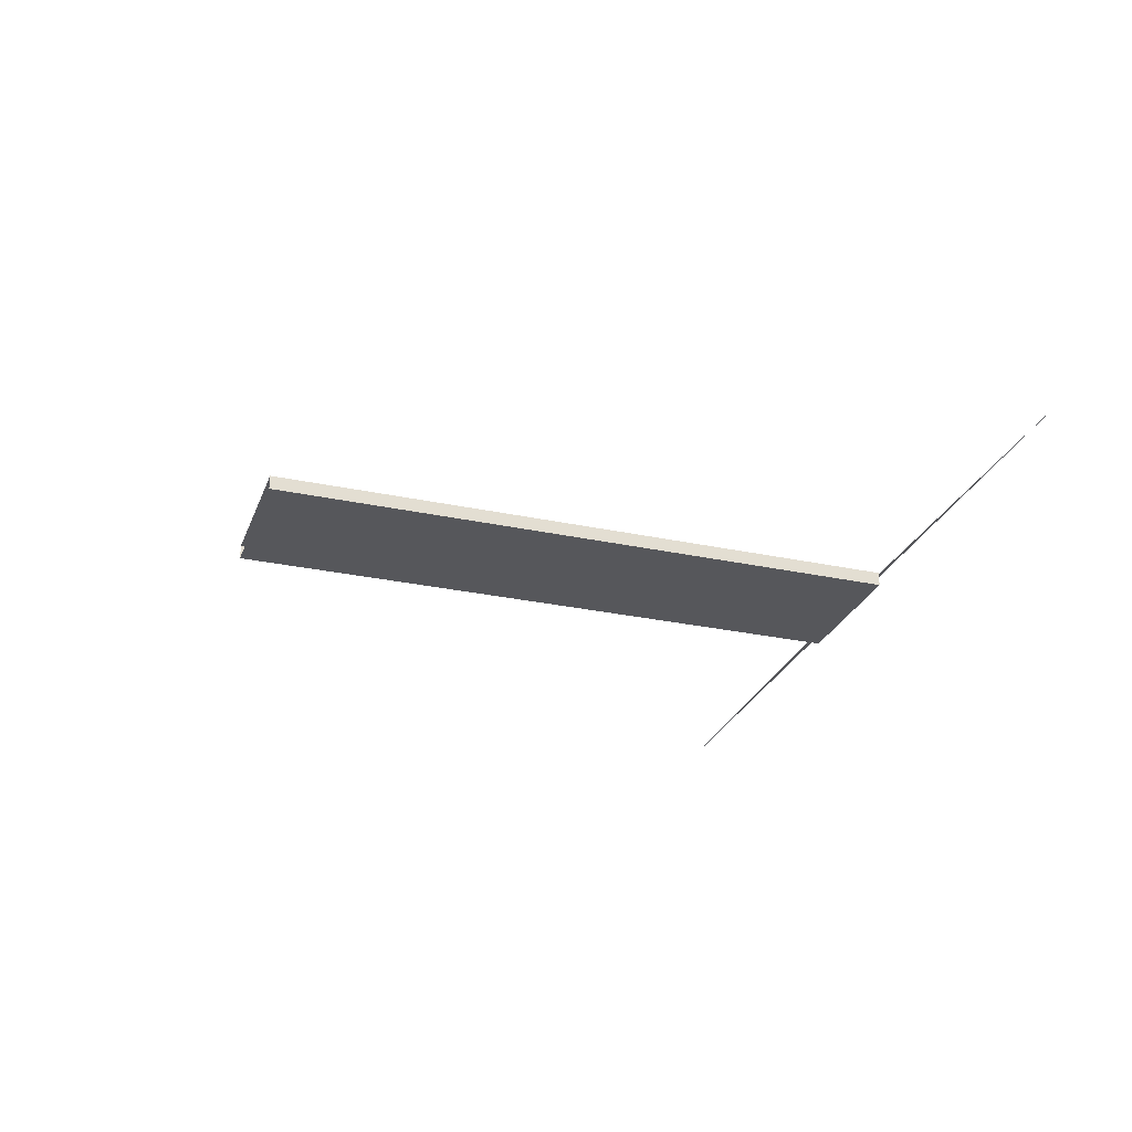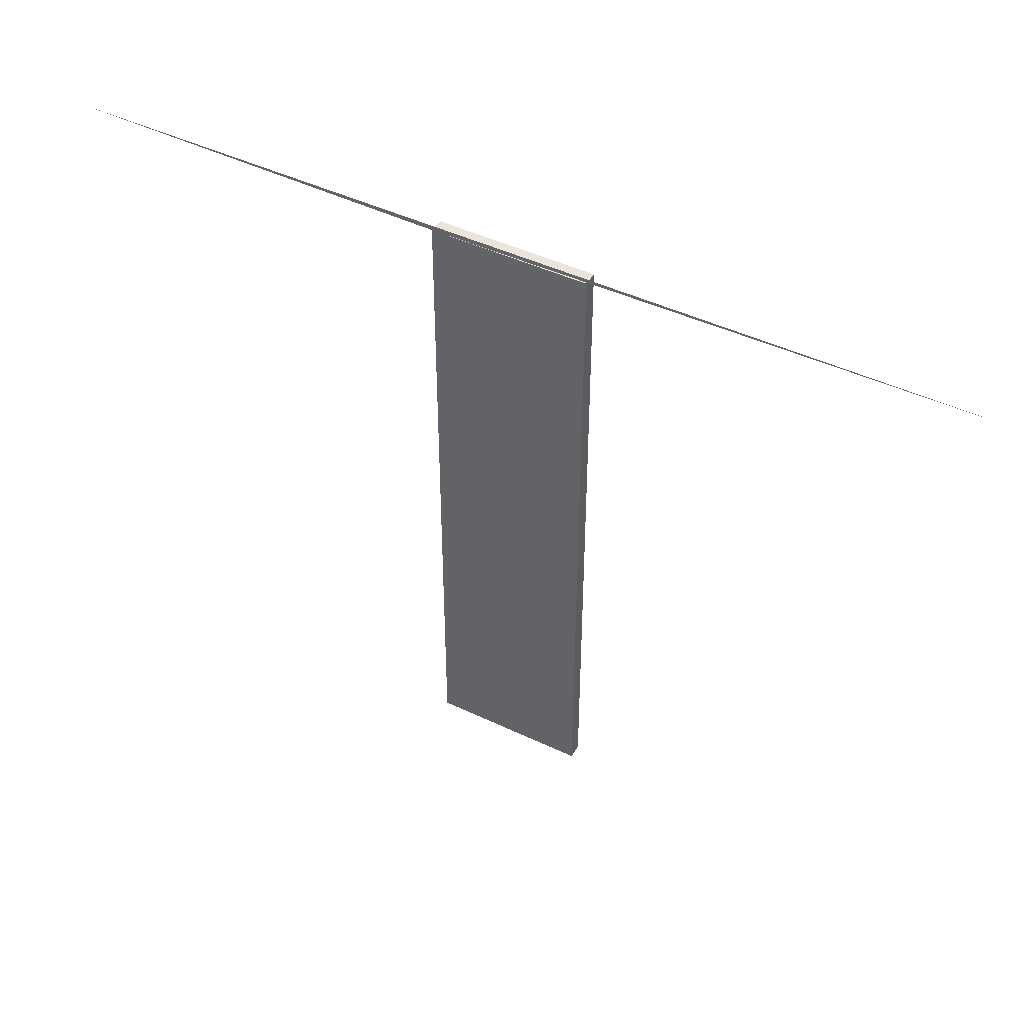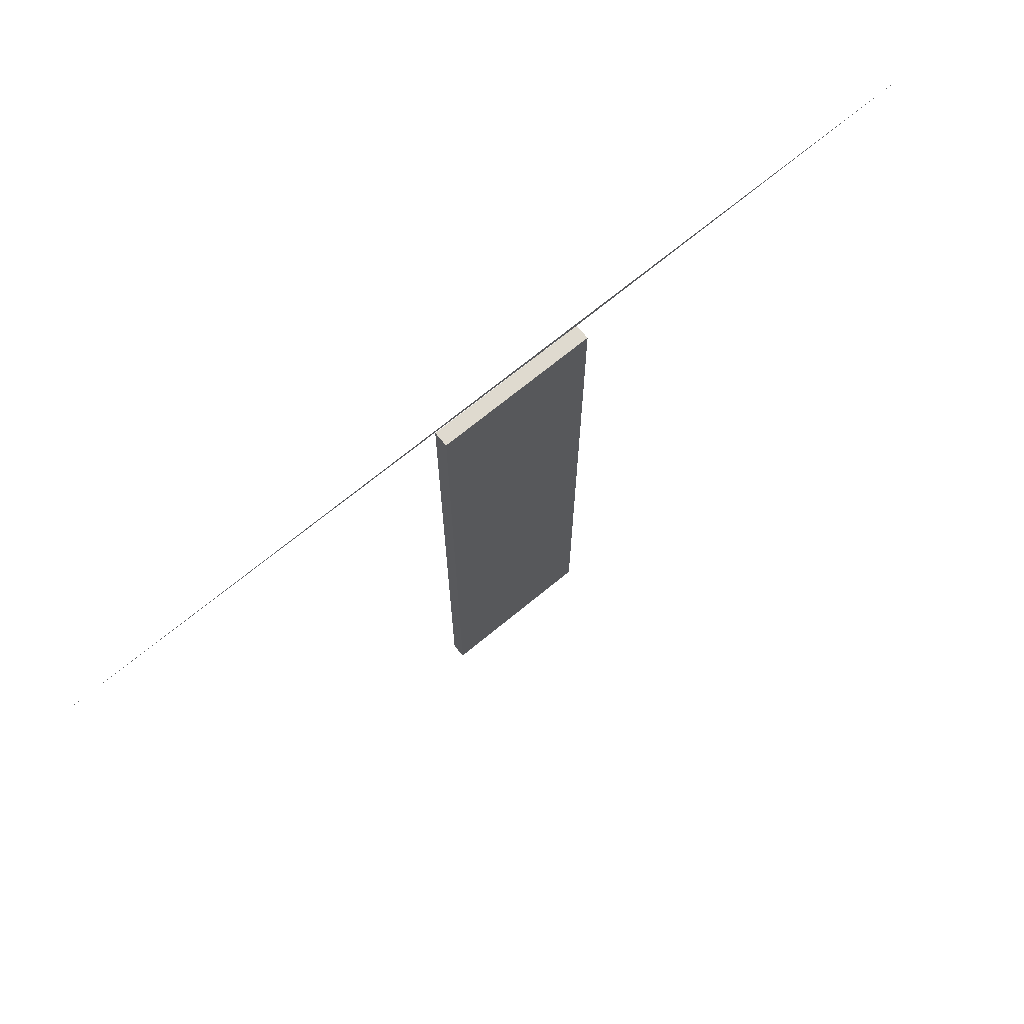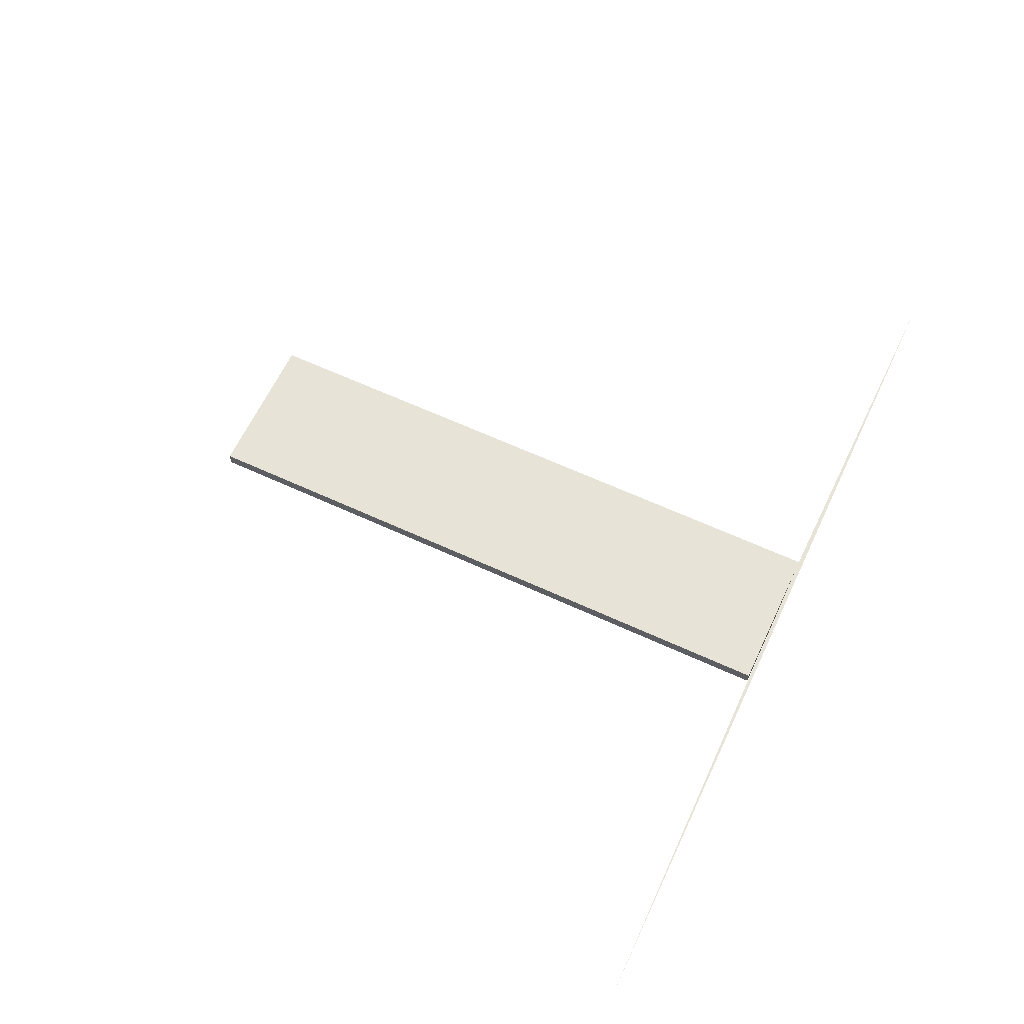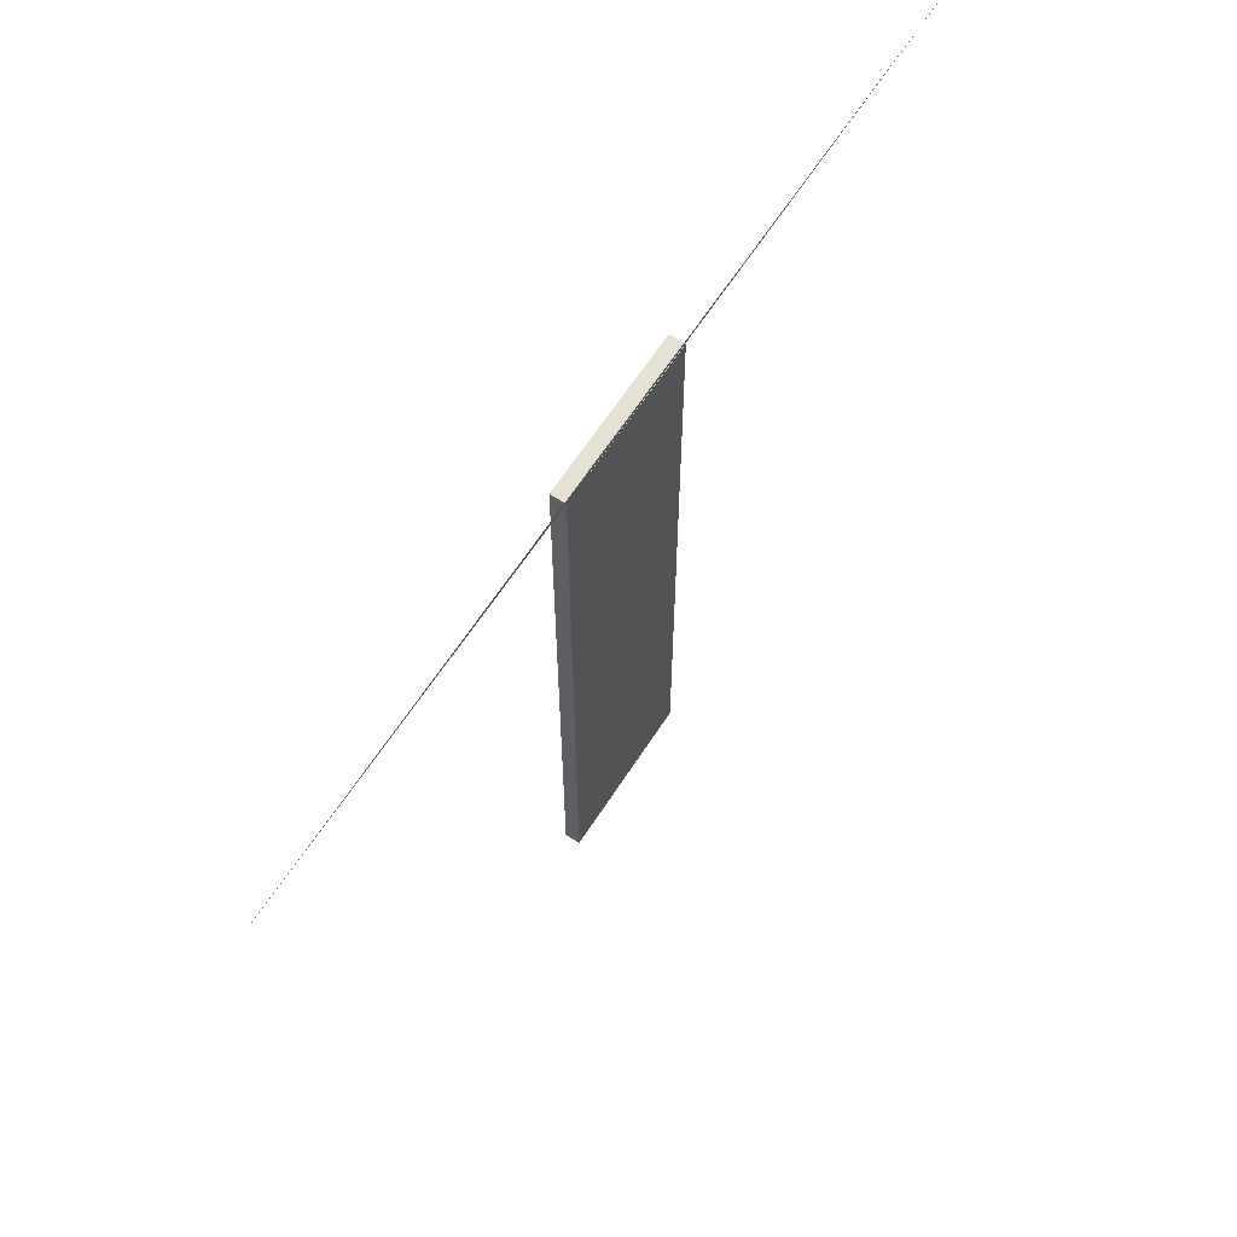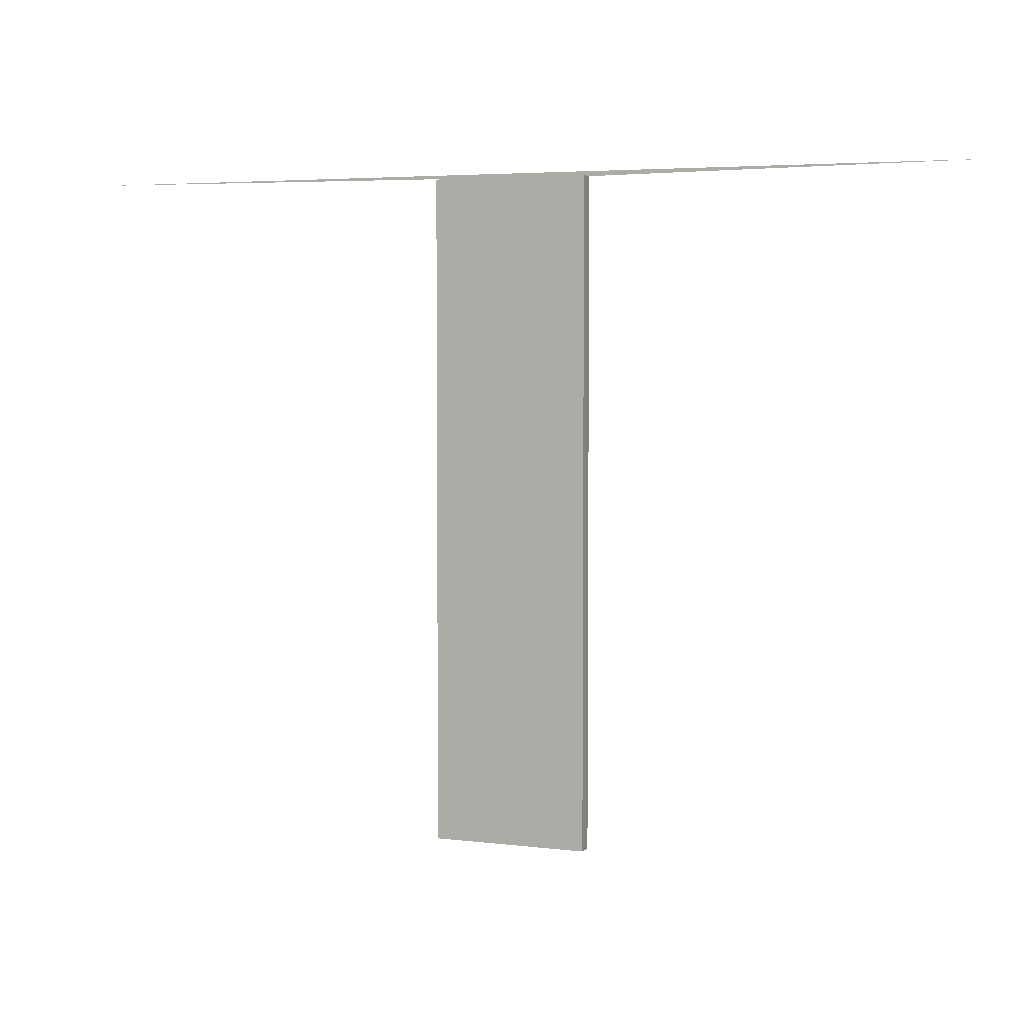
<metadata>
{"format":"obj","ext":"obj","renderer":"f3d","projection":"perspective","resolution":1024,"background":"white","views":[{"elev":-27.3,"azim":-108.5,"up":"+Y"},{"elev":45.5,"azim":-151.2,"up":"+Z"},{"elev":70.8,"azim":-39.4,"up":"+Z"},{"elev":62.6,"azim":-64.9,"up":"+Y"},{"elev":64.3,"azim":123.0,"up":"+Z"},{"elev":4.4,"azim":22.0,"up":"+Z"}]}
</metadata>
<code>
v 0.5278 -0.2833 0.2922
v 0.323 -0.2754 0.2948
v 0.6118 -0.2833 0.2922
v 0.5278 -0.2754 0.2922
v 0.6118 -0.2833 -0.06489
v 0.8166 -0.2754 0.2948
v 0.6118 -0.2754 0.2922
v 0.5278 -0.2754 -0.06489
v 0.5278 -0.2833 -0.06489
v 0.6118 -0.2754 -0.06489
f 3 5 1
f 4 3 1
f 1 3 4
f 4 1 8
f 9 1 5
f 3 7 5
f 3 4 7
f 7 4 3
f 6 7 2
f 2 7 6
f 9 8 1
f 7 8 4
f 4 8 7
f 10 5 7
f 8 7 10
f 10 7 8
f 1 5 3
f 8 1 4
f 5 1 9
f 5 7 3
f 1 8 9
f 7 5 10

</code>
